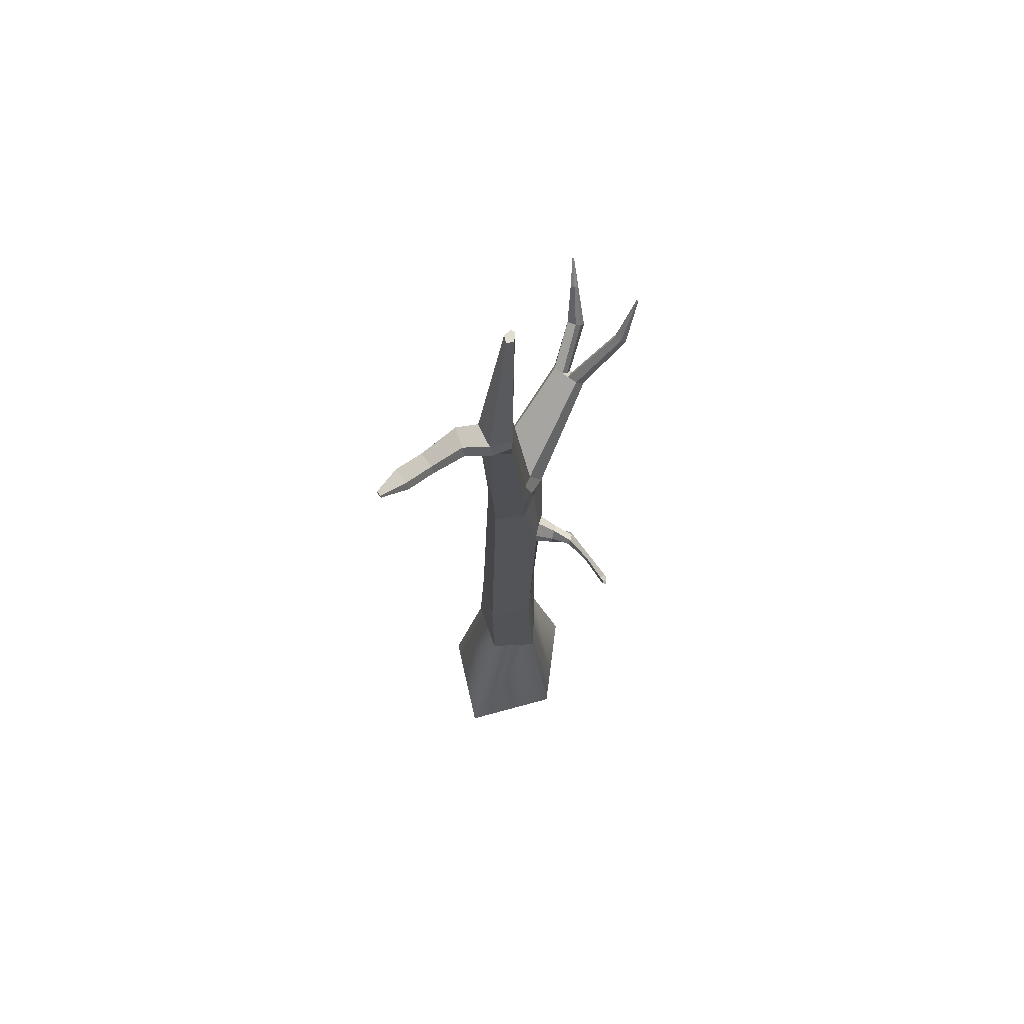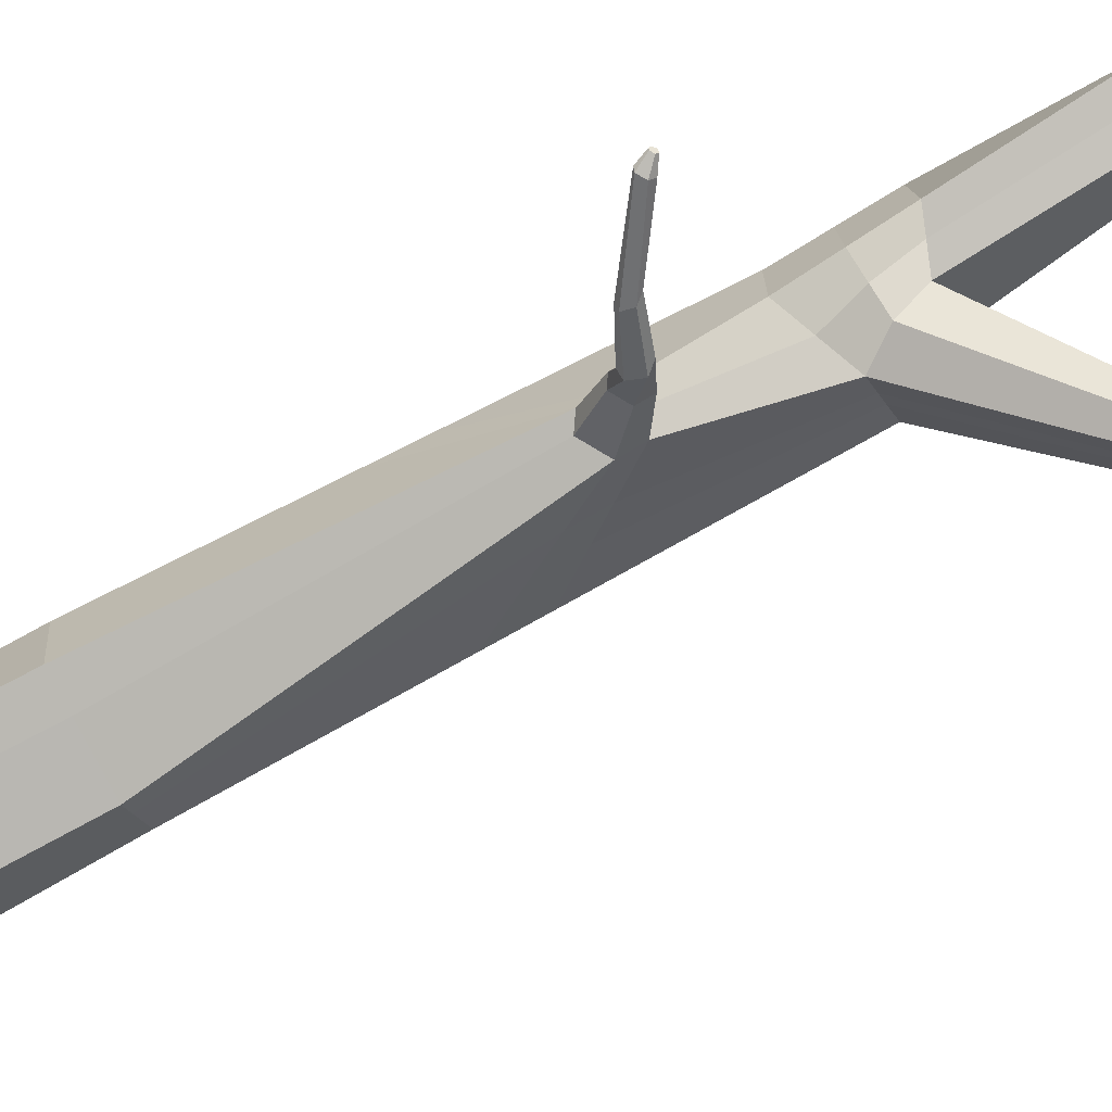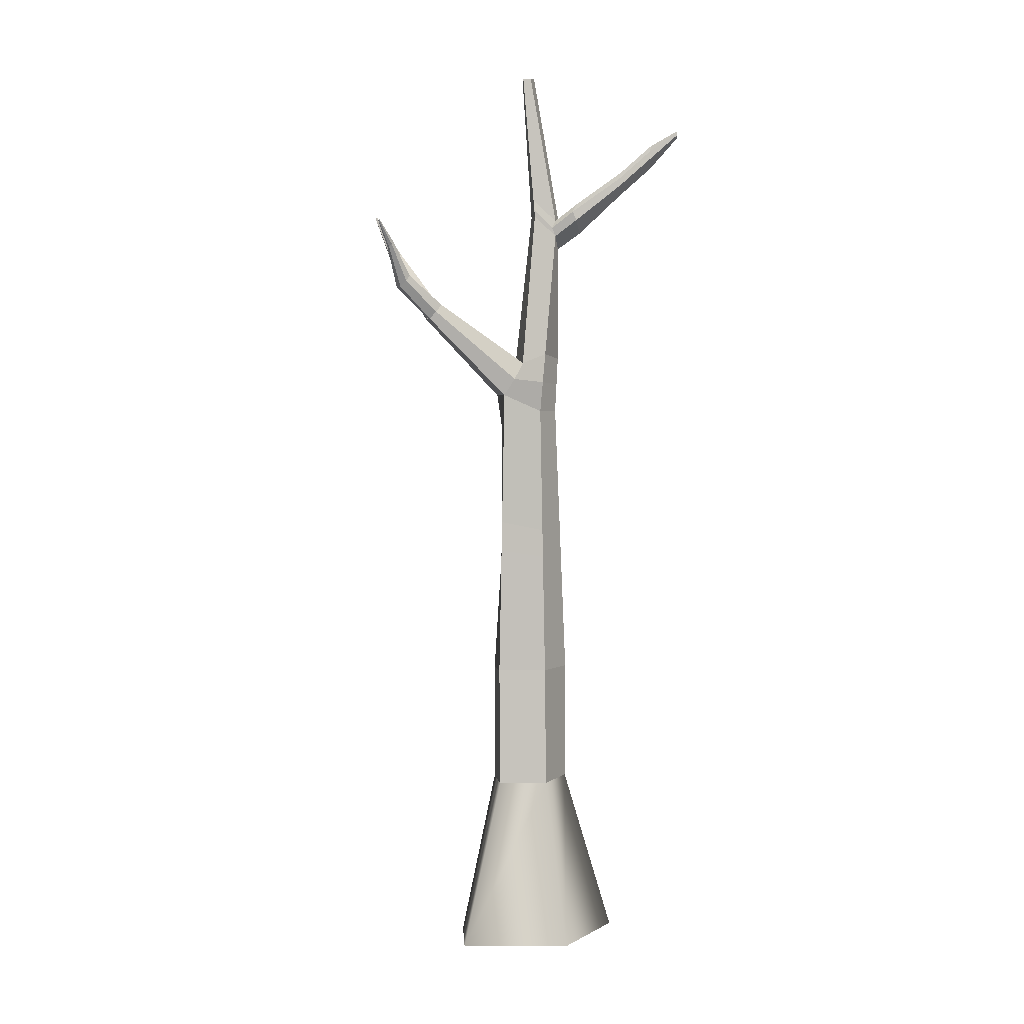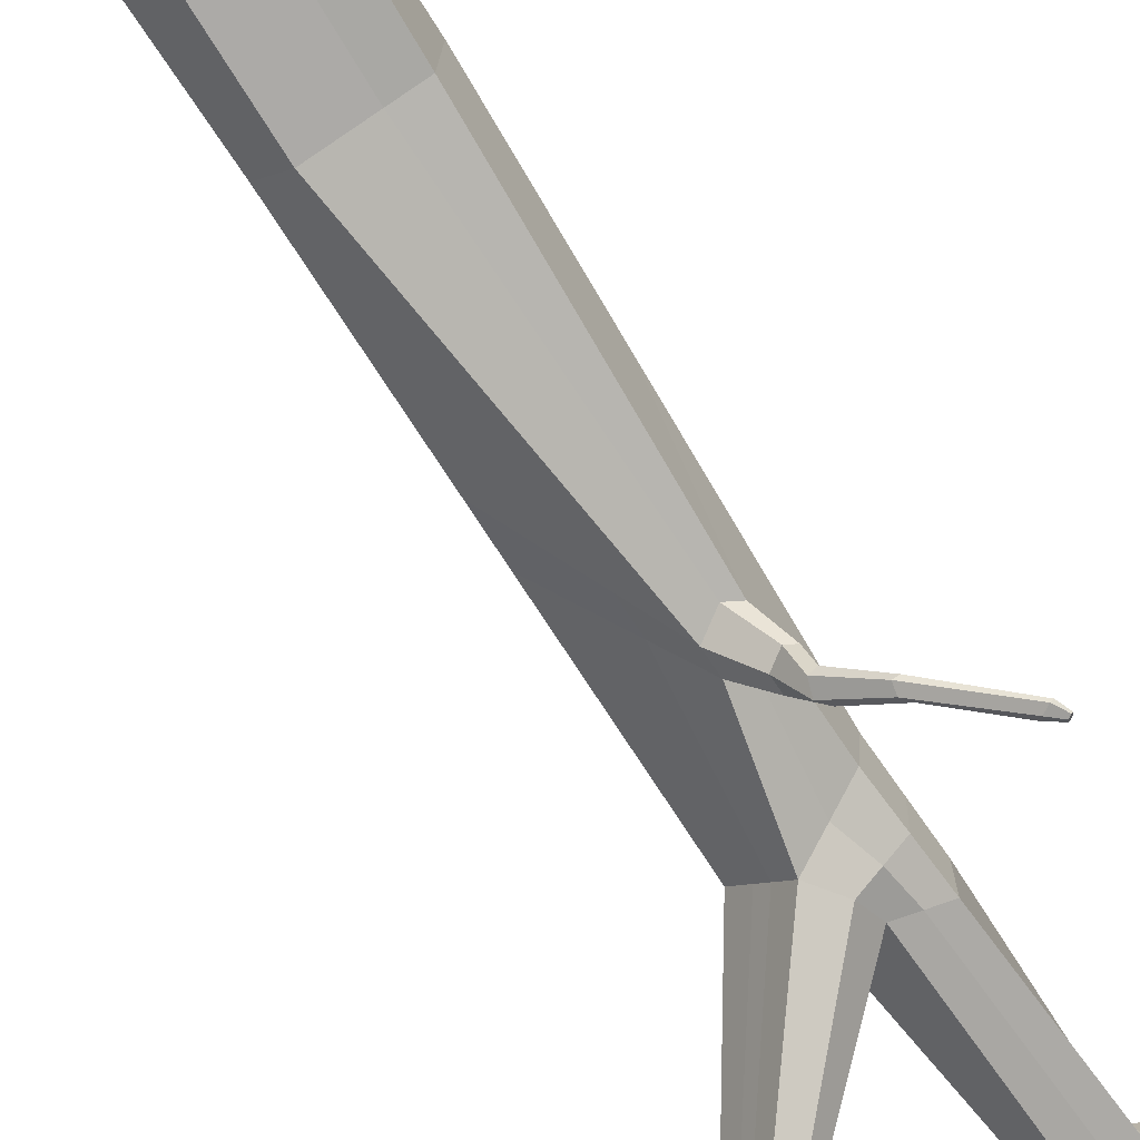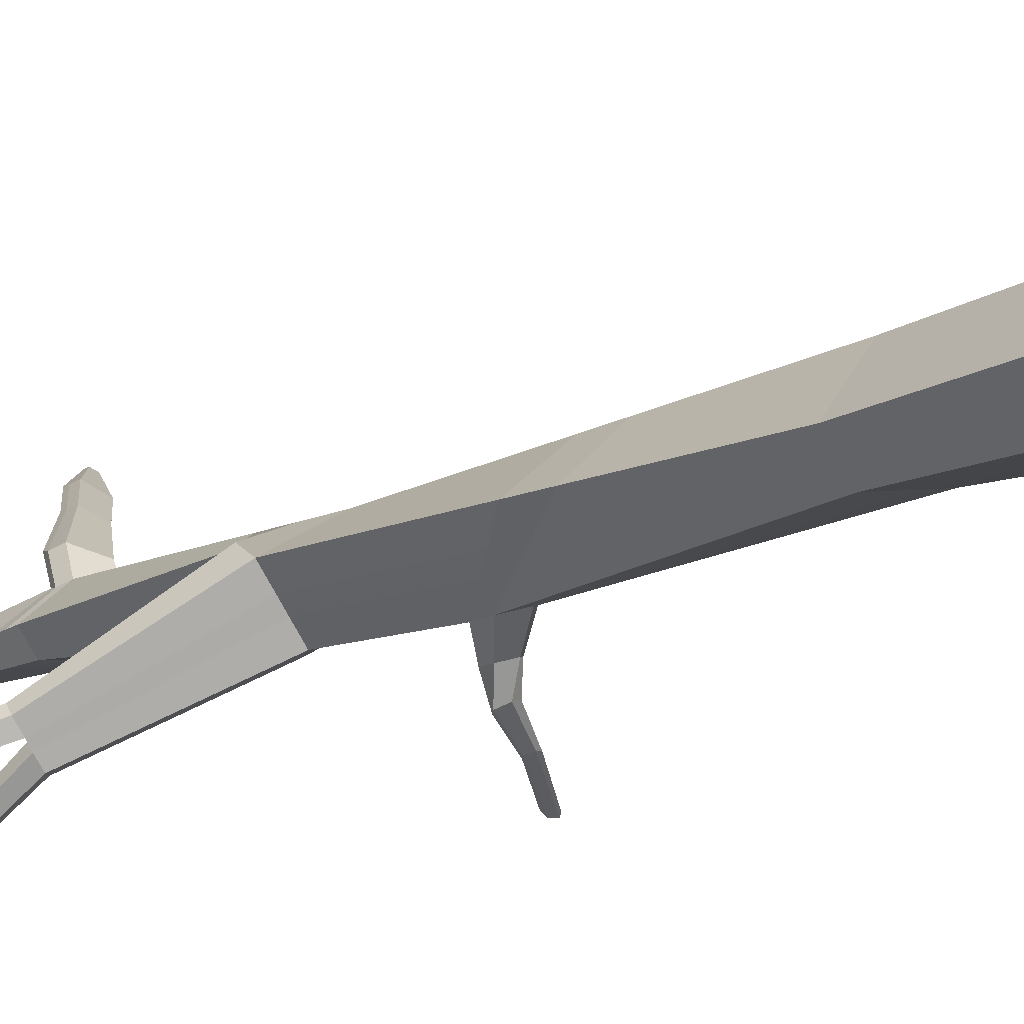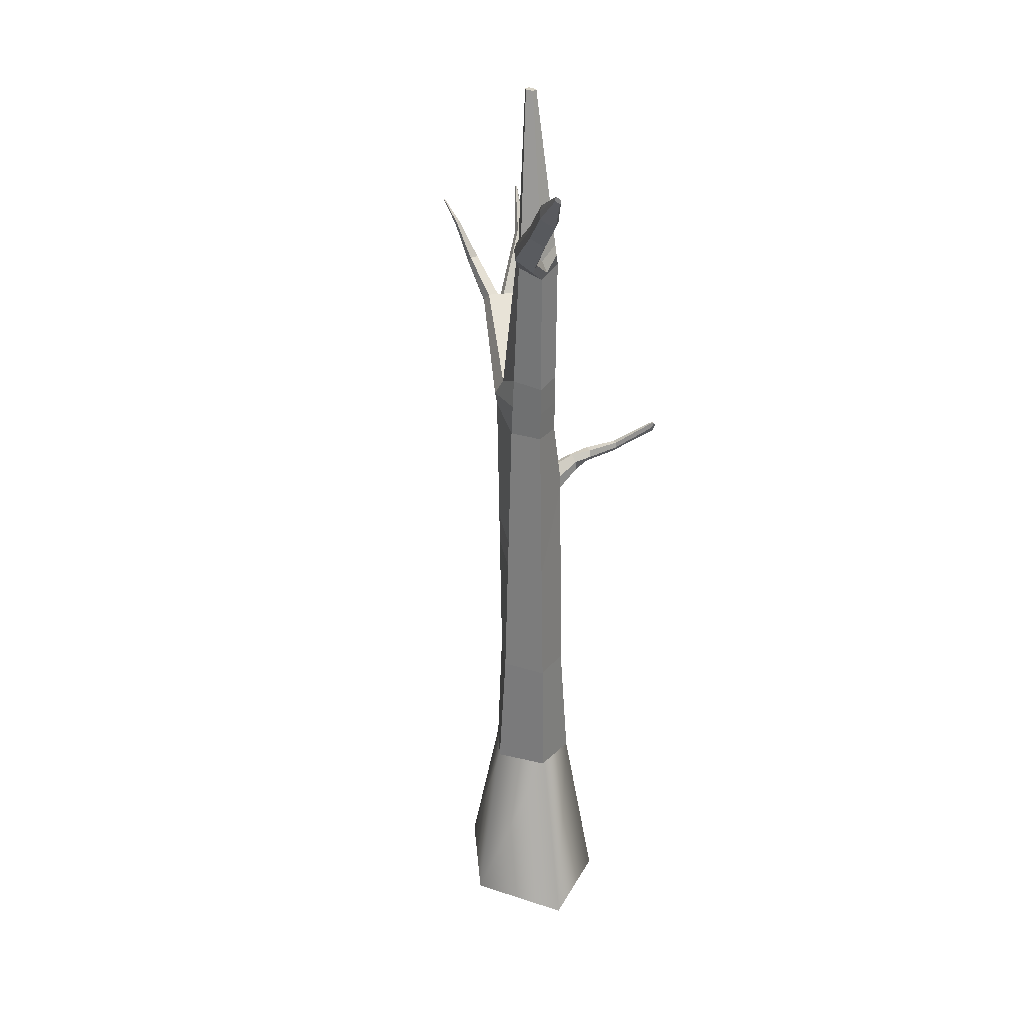
<metadata>
{"format":"obj","ext":"obj","renderer":"f3d","projection":"perspective","resolution":1024,"background":"white","views":[{"elev":68.8,"azim":84.7,"up":"+Y"},{"elev":-73.4,"azim":119.4,"up":"+Z"},{"elev":3.5,"azim":-52.0,"up":"+Y"},{"elev":-71.8,"azim":32.3,"up":"+Z"},{"elev":-15.3,"azim":-44.3,"up":"+Z"},{"elev":28.2,"azim":33.6,"up":"+Y"}]}
</metadata>
<code>
v  6.239 0 5.487
v  4.78 0 -2.782
v  2.665 14.89 -1.281
v  2.507 14.89 2.811
v  1.654 0 -3.486
v  0.8252 14.89 -1.514
v  -3.733 0 -4.699
v  -5.382 0 -3.272
v  -3.081 14.89 -1.077
v  -2.344 14.89 -1.915
v  -8.272 0 -0.7718
v  -2.416 0 6.635
v  -1.857 14.89 3.861
v  -4.372 14.89 0.3911
v  -6.488 0 -2.315
v  2.196 25.44 -0.7408
v  2.446 25.44 2.903
v  0.4829 25.44 -1.127
v  -3.065 25.44 -1.113
v  -2.469 25.44 -1.791
v  -1.464 25.44 3.422
v  -4.11 25.44 0.0754
v  1.471 43.26 -1.391
v  2.063 36.09 2.642
v  0.8141 42.81 -1.616
v  -1.7 41.07 -1.148
v  -0.3176 43.55 -2.005
v  -1.368 36.09 3.097
v  -4.122 36.73 0.3529
v  1.573 49.71 2.308
v  1.393 49.71 -0.3181
v  1.543 52.38 -0.1194
v  1.662 52.2 2.397
v  -0.1117 50.42 -1.179
v  0.4727 52.52 -0.9968
v  -4.137 51.17 0.7077
v  -1.246 49.71 2.682
v  -1.035 52.38 2.812
v  -3.743 52.66 1.606
v  1.723 64.87 2.503
v  2.299 65.93 0.8866
v  2.168 66.69 0.868
v  2.229 65.64 2.484
v  1.157 66.82 0.807
v  1.066 67.53 0.7882
v  -0.0379 67.75 0.7238
v  -0.422 67.75 1.161
v  -0.4557 68.41 1.125
v  -0.0864 68.41 0.7048
v  -1.056 67.75 1.881
v  0.0296 65.93 3.467
v  -0.1657 66.69 3.232
v  -1.065 68.41 1.817
v  -0.2169 80.51 0.5296
v  -0.5843 80.51 0.4469
v  -0.9685 80.51 0.3604
v  -1.068 80.51 0.4739
v  -1.134 80.51 0.5482
v  -1.233 80.51 0.6611
v  -0.8067 80.51 1.2
v  -0.1767 80.51 1.117
v  1.688 54.99 0.0742
v  1.748 54.62 2.483
v  -0.4012 54.15 -0.8819
v  0.667 54.58 -0.3931
v  -2.741 54.15 1.778
v  -0.6735 67.75 1.446
v  -1.862 54.15 0.7795
v  -0.8304 54.99 2.938
v  -0.6465 52.66 -1.915
v  -1.686 51.17 -2.079
v  -2.576 51.17 -1.067
v  -7.841 58.24 -5.468
v  -7.277 58.24 -6.109
v  -6.618 58.84 -6.005
v  -7.946 59.47 -3.664
v  -8.581 58.84 -3.773
v  -7.389 59.47 -4.297
v  -6.463 59.43 -5.35
v  -8.831 58.2 -4.343
v  2.008 67.62 0.8453
v  1.846 66.63 2.644
v  -0.1456 69.23 0.6817
v  0.9553 68.41 0.7653
v  -1.076 69.23 1.74
v  -0.7268 69.23 1.343
v  0.1403 67.33 3.387
v  -0.6975 68.41 1.4
v  2.211 66.27 4.672
v  0.8131 67.35 5.272
v  2.342 68.07 4.812
v  2.666 67.05 4.726
v  0.6033 68.14 5.04
v  0.902 68.8 5.218
v  5.023 69.84 7.253
v  4.071 70.69 8.007
v  5.06 71.24 7.307
v  5.266 70.45 7.167
v  4.014 71.29 7.916
v  4.136 71.8 7.949
v  7.213 72.41 9.179
v  6.261 73.25 9.933
v  7.25 73.8 9.233
v  7.456 73.01 9.092
v  6.203 73.85 9.841
v  6.325 74.36 9.875
v  8.85 75.26 11.12
v  8.555 75.52 11.35
v  8.861 75.7 11.13
v  8.925 75.45 11.09
v  8.538 75.71 11.32
v  8.575 75.87 11.33
v  1.434 44.38 -1.371
v  1.973 38.58 2.581
v  -4.125 39.38 0.4178
v  -2.614 41.48 -0.5395
v  -2.627 39.41 -0.5737
v  -1.346 38.58 3.021
v  -0.2814 44.74 -2.018
v  0.5956 45.18 -1.687
v  -3.174 51.17 -0.3877
v  1.126 45.76 -3.152
v  1.103 44.97 -3.143
v  2.277 44.78 -2.74
v  2.253 45.52 -2.727
v  1.846 44.49 -2.888
v  1.702 46.04 -2.934
v  2.364 46.38 -4.461
v  1.954 45.9 -4.454
v  2.586 45.19 -4.131
v  2.943 45.66 -4.121
v  2.171 45.23 -4.25
v  2.866 46.26 -4.287
v  4.537 47.16 -5.543
v  4.186 46.75 -5.535
v  4.601 46.25 -5.403
v  4.91 46.65 -5.393
v  4.292 46.24 -5.452
v  4.905 47.12 -5.466
v  7.413 49.21 -6.599
v  7.513 48.96 -6.872
v  8.039 48.78 -6.623
v  7.921 49 -6.367
v  7.897 48.73 -6.84
v  7.614 49.23 -6.339
v  8.011 49.6 -6.604
v  8.055 49.49 -6.724
v  8.287 49.41 -6.614
v  8.235 49.51 -6.501
v  8.224 49.39 -6.71
v  8.099 49.61 -6.489
v  -3.575 14.89 -0.5152
v  -3.465 25.44 -0.6582
v  -8.22 58.2 -5.037
v  -1.677 42.79 -1.133
v  -1.284 54.15 0.122
v  -7.022 59.43 -4.714
v  -0.4968 69.23 1.081
v  -7.605 58.82 -4.952
v  -7.734 58.82 -4.748
v  -11.35 61.08 -5.706
v  -11.02 61.08 -6.435
v  -10.88 62.05 -4.993
v  -11.22 61.56 -5.108
v  -10.58 62.05 -5.658
v  -10.76 61.55 -6.131
v  -12.88 64.57 -5.687
v  -12.73 64.57 -6.022
v  -12.66 65.02 -5.361
v  -12.82 64.8 -5.413
v  -12.53 65.02 -5.665
v  -12.61 64.79 -5.883
v  -14.28 66.8 -5.675
v  -14.24 66.8 -5.75
v  -14.23 66.9 -5.603
v  -14.26 66.85 -5.614
v  -14.2 66.9 -5.67
v  -14.22 66.85 -5.719
v  -8.202 63.48 -9.517
v  -7.704 63.89 -9.446
v  -7.587 64.3 -8.996
v  -8.01 64.3 -8.558
v  -8.629 63.48 -9.076
v  -8.45 63.88 -8.721
v  -9.431 67.63 -10.45
v  -9.351 67.69 -10.44
v  -9.332 67.76 -10.36
v  -9.4 67.76 -10.29
v  -9.5 67.63 -10.38
v  -9.471 67.69 -10.32
g Cylinder002
f 1 2 3 4
f 2 5 6 3
f 7 8 9 10
f 11 12 13 14
f 12 1 4 13
f 12 11 15 8 7 5 2 1
f 4 3 16 17
f 3 6 18 16
f 10 9 19 20
f 14 13 21 22
f 13 4 17 21
f 17 16 23 24
f 16 18 25 23
f 20 19 26 27
f 22 21 28 29
f 21 17 24 28
f 30 31 32 33
f 31 34 35 32
f 36 37 38 39
f 37 30 33 38
f 40 41 42 43
f 41 44 45 42
f 46 47 48 49
f 50 51 52 53
f 54 55 56 57 58 59 60 61
f 62 41 40 63
f 64 46 44 65
f 66 50 67 68
f 69 51 50 66
f 63 40 51 69
f 32 62 63 33
f 70 64 65 35
f 38 69 66 39
f 33 63 69 38
f 71 72 73 74
f 70 71 74 75
f 39 66 76 77
f 66 68 78 76
f 64 70 75 79
f 36 39 77 80
f 81 54 61 82
f 83 56 55 84
f 85 59 58 86
f 87 60 59 85
f 82 61 60 87
f 42 81 82 43
f 49 83 84 45
f 53 85 86 88
f 52 87 85 53
f 51 40 89 90
f 43 82 91 92
f 52 51 90 93
f 82 87 94 91
f 87 52 93 94
f 40 43 92 89
f 90 89 95 96
f 92 91 97 98
f 93 90 96 99
f 91 94 100 97
f 94 93 99 100
f 89 92 98 95
f 96 95 101 102
f 98 97 103 104
f 99 96 102 105
f 97 100 106 103
f 100 99 105 106
f 95 98 104 101
f 102 101 107 108
f 104 103 109 110
f 105 102 108 111
f 103 106 112 109
f 106 105 111 112
f 101 104 110 107
f 107 110 109 112 111 108
f 23 113 114 24
f 29 115 116 117
f 28 118 115 29
f 24 114 118 28
f 113 31 30 114
f 119 71 34 120
f 115 36 121 116
f 118 37 36 115
f 114 30 37 118
f 34 71 70 35
f 44 46 49 45
f 44 41 62 65
f 65 62 32 35
f 55 54 81 84
f 84 81 42 45
f 34 31 113 120
f 5 7 10 6
f 6 10 20 18
f 18 20 27 25
f 27 119 122 123
f 113 23 124 125
f 25 27 123 126
f 120 113 125 127
f 119 120 127 122
f 23 25 126 124
f 123 122 128 129
f 125 124 130 131
f 126 123 129 132
f 127 125 131 133
f 122 127 133 128
f 124 126 132 130
f 129 128 134 135
f 131 130 136 137
f 132 129 135 138
f 133 131 137 139
f 128 133 139 134
f 130 132 138 136
f 135 134 140 141
f 137 136 142 143
f 138 135 141 144
f 139 137 143 145
f 134 139 145 140
f 136 138 144 142
f 141 140 146 147
f 143 142 148 149
f 144 141 147 150
f 145 143 149 151
f 140 145 151 146
f 142 144 150 148
f 146 151 149 148 150 147
f 8 15 152 9
f 9 152 153 19
f 19 153 117 26
f 72 121 154 73
f 155 119 27 26
f 72 71 119 155
f 116 155 26 117
f 121 72 155 116
f 15 11 14 152
f 152 14 22 153
f 153 22 29 117
f 121 36 80 154
f 47 67 88 48
f 47 46 64 156
f 156 64 79 157
f 57 56 83 158
f 158 83 49 48
f 67 47 156 68
f 68 156 157 78
f 58 57 158 86
f 86 158 48 88
f 67 50 53 88
f 78 157 159 160
f 159 73 154 160
f 154 80 161 162
f 77 76 163 164
f 80 77 164 161
f 76 78 165 163
f 160 154 162 166
f 78 160 166 165
f 162 161 167 168
f 164 163 169 170
f 161 164 170 167
f 163 165 171 169
f 166 162 168 172
f 165 166 172 171
f 168 167 173 174
f 170 169 175 176
f 167 170 176 173
f 169 171 177 175
f 172 168 174 178
f 171 172 178 177
f 173 176 175 177 178 174
f 75 74 179 180
f 157 79 181 182
f 79 75 180 181
f 74 73 183 179
f 159 157 182 184
f 73 159 184 183
f 180 179 185 186
f 182 181 187 188
f 181 180 186 187
f 179 183 189 185
f 184 182 188 190
f 183 184 190 189
f 185 189 190 188 187 186

</code>
